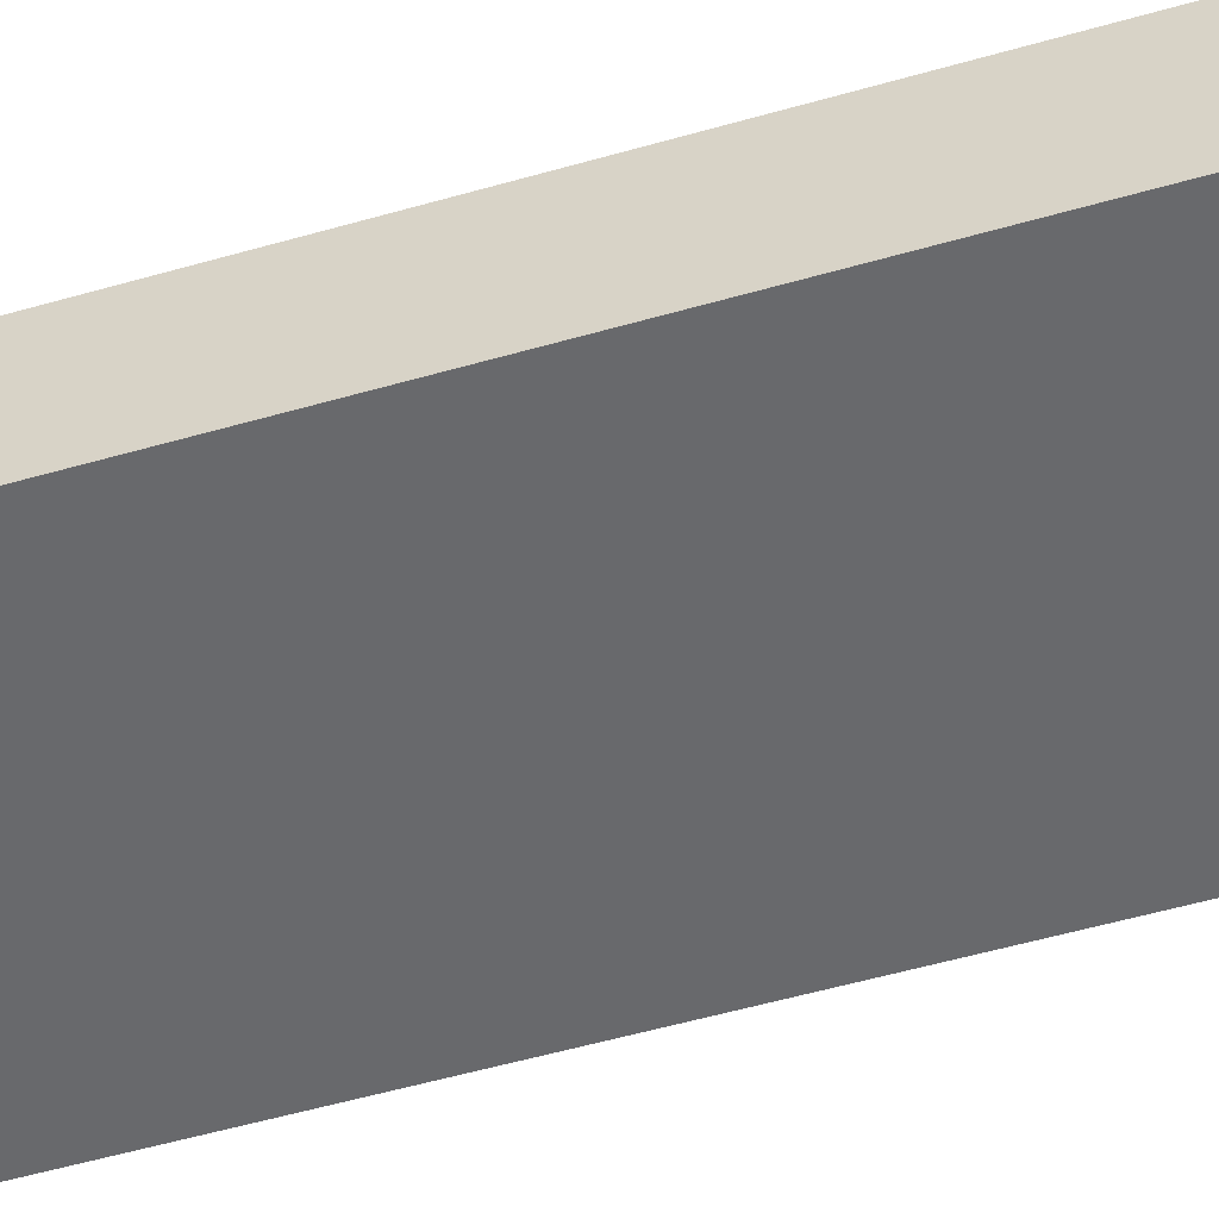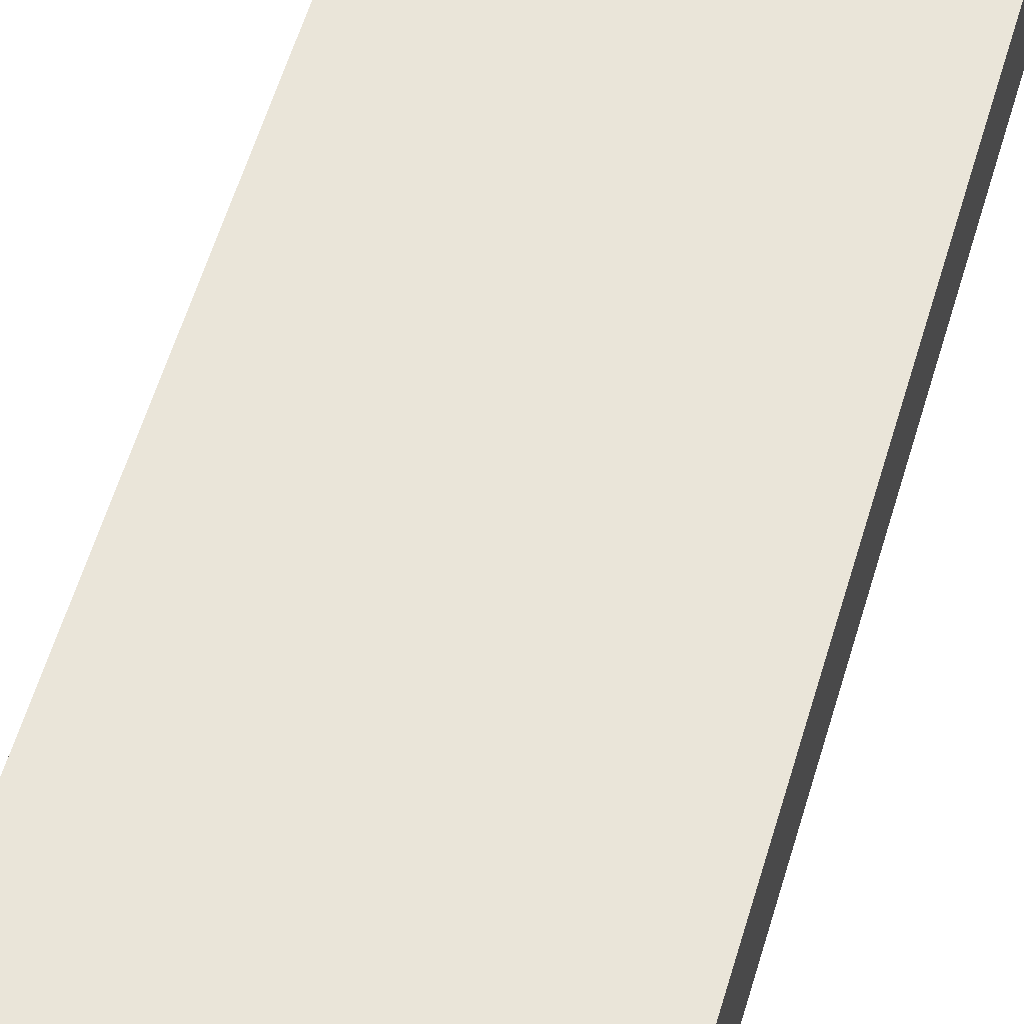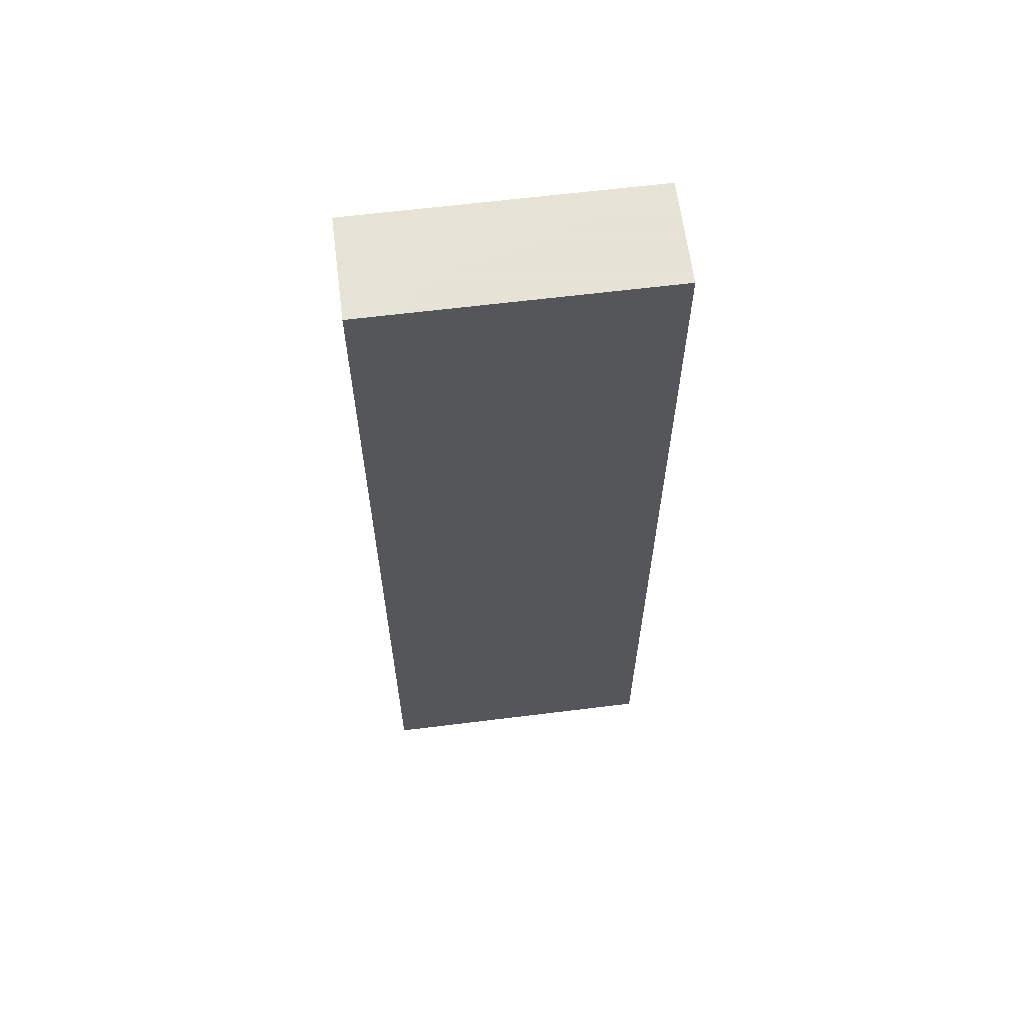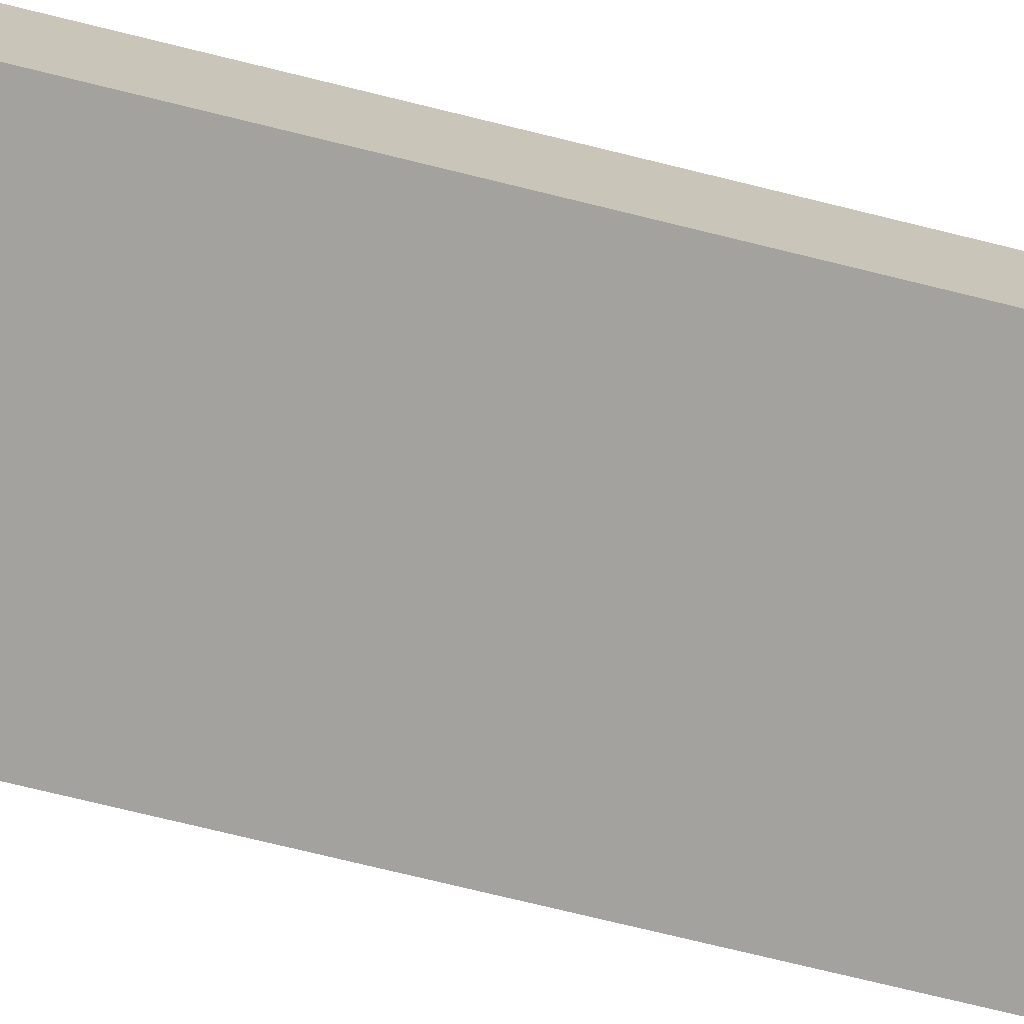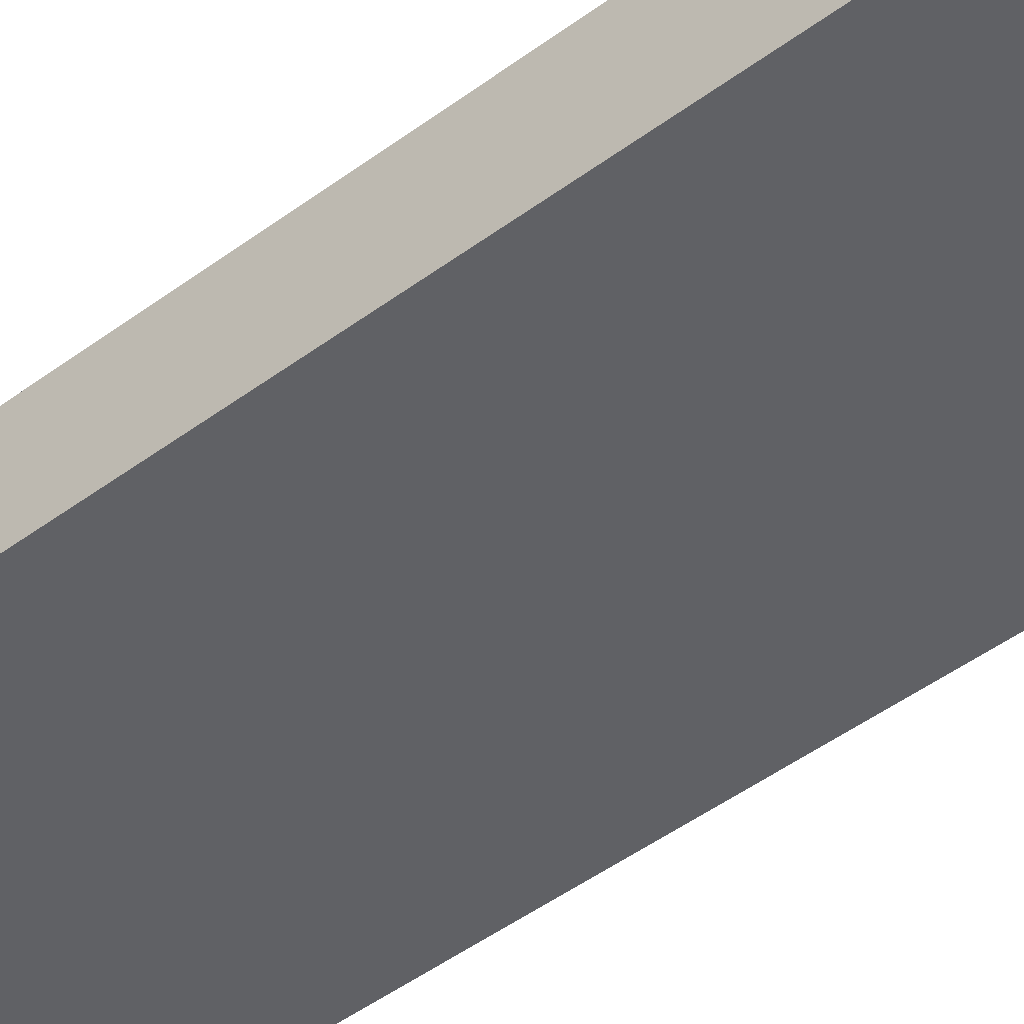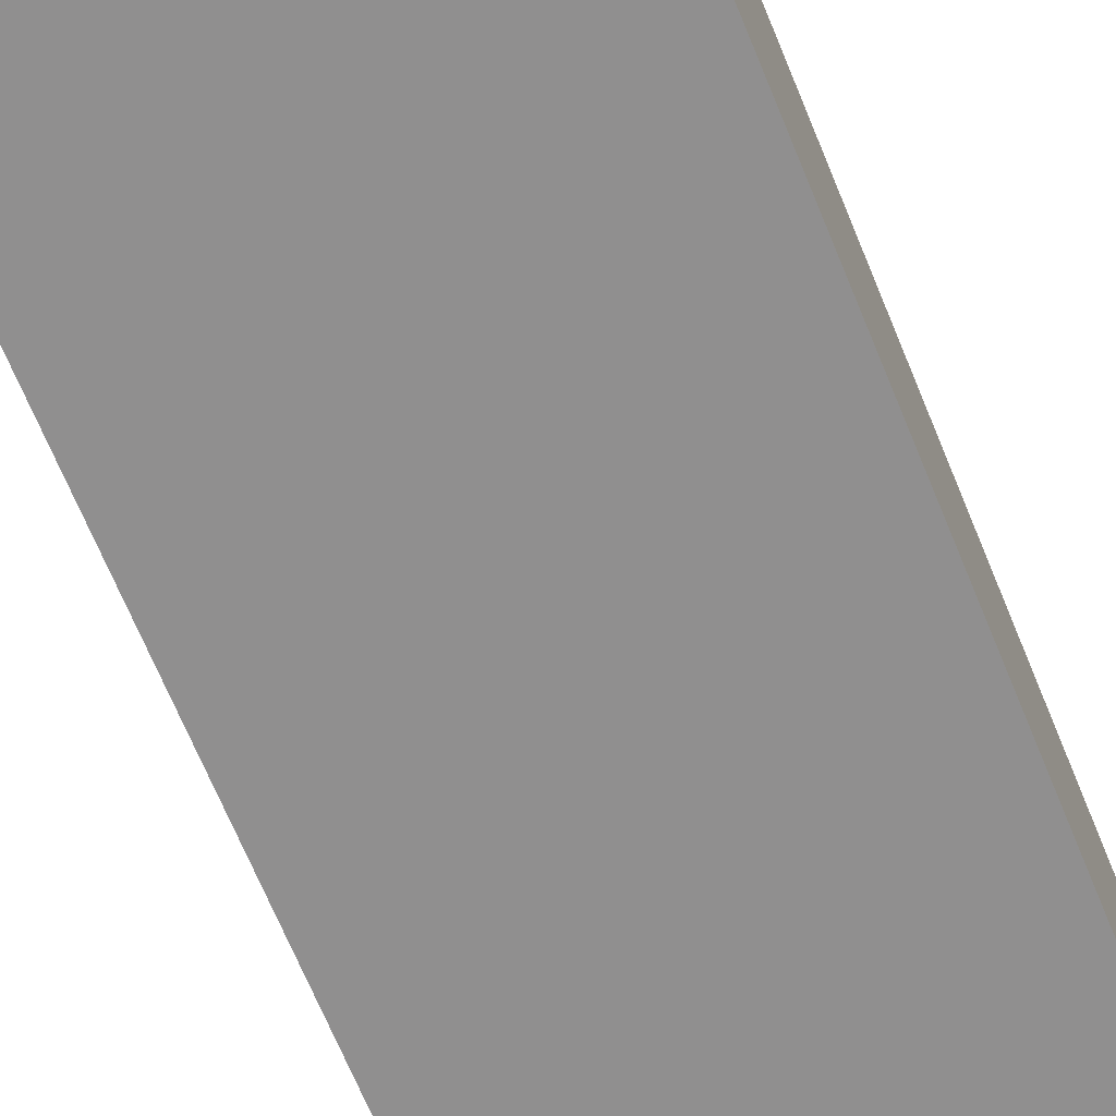
<metadata>
{"format":"obj","ext":"obj","renderer":"f3d","projection":"perspective","resolution":1024,"background":"white","views":[{"elev":-52.7,"azim":107.3,"up":"+Z"},{"elev":57.9,"azim":-163.6,"up":"+Z"},{"elev":62.8,"azim":172.8,"up":"+Y"},{"elev":-72.6,"azim":-103.9,"up":"+Z"},{"elev":-49.7,"azim":129.0,"up":"+Z"},{"elev":-65.4,"azim":21.9,"up":"+Z"}]}
</metadata>
<code>
o buildings009 (378)
g buildings009 (378)
v 342.8 -32.96 -29.93
v 335.6 -32.96 -29.93
v 342.8 -9.31 -29.93
v 335.6 -9.31 -29.93
v 335.6 -32.96 -29.93
v 335.6 -32.96 -32.48
v 335.6 -9.31 -29.93
v 335.6 -9.31 -32.48
v 335.6 -32.96 -32.48
v 342.8 -32.96 -32.48
v 335.6 -9.31 -32.48
v 342.8 -9.31 -32.48
v 342.8 -32.96 -32.48
v 342.8 -32.96 -29.93
v 342.8 -9.31 -32.48
v 342.8 -9.31 -29.93
v 342.8 -9.31 -29.93
v 335.6 -9.31 -29.93
v 342.8 -9.31 -32.48
v 335.6 -9.31 -32.48
v 342.8 -32.96 -32.48
v 335.6 -32.96 -32.48
v 342.8 -32.96 -29.93
v 335.6 -32.96 -29.93
g buildings009 (378)
f 3 4 2 1
f 7 8 6 5
f 11 12 10 9
f 15 16 14 13
f 19 20 18 17
f 23 24 22 21

</code>
